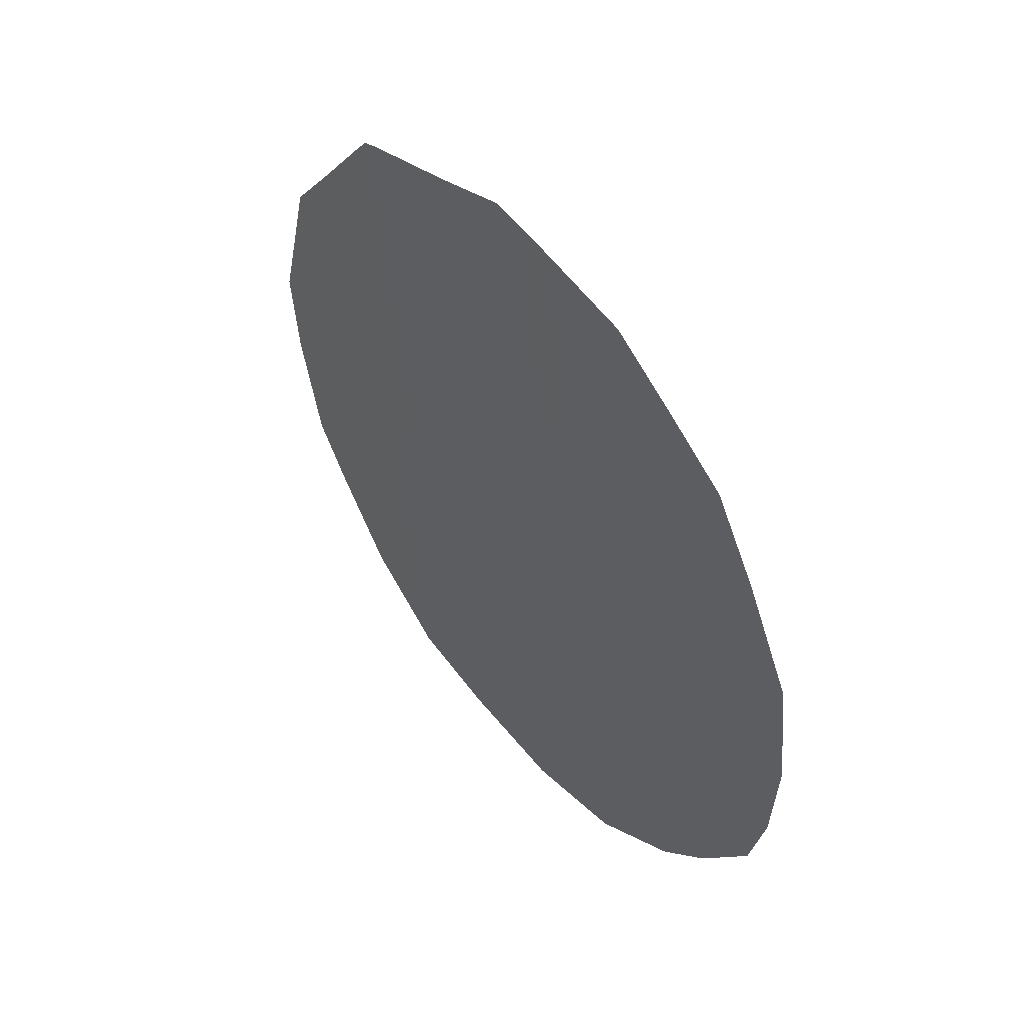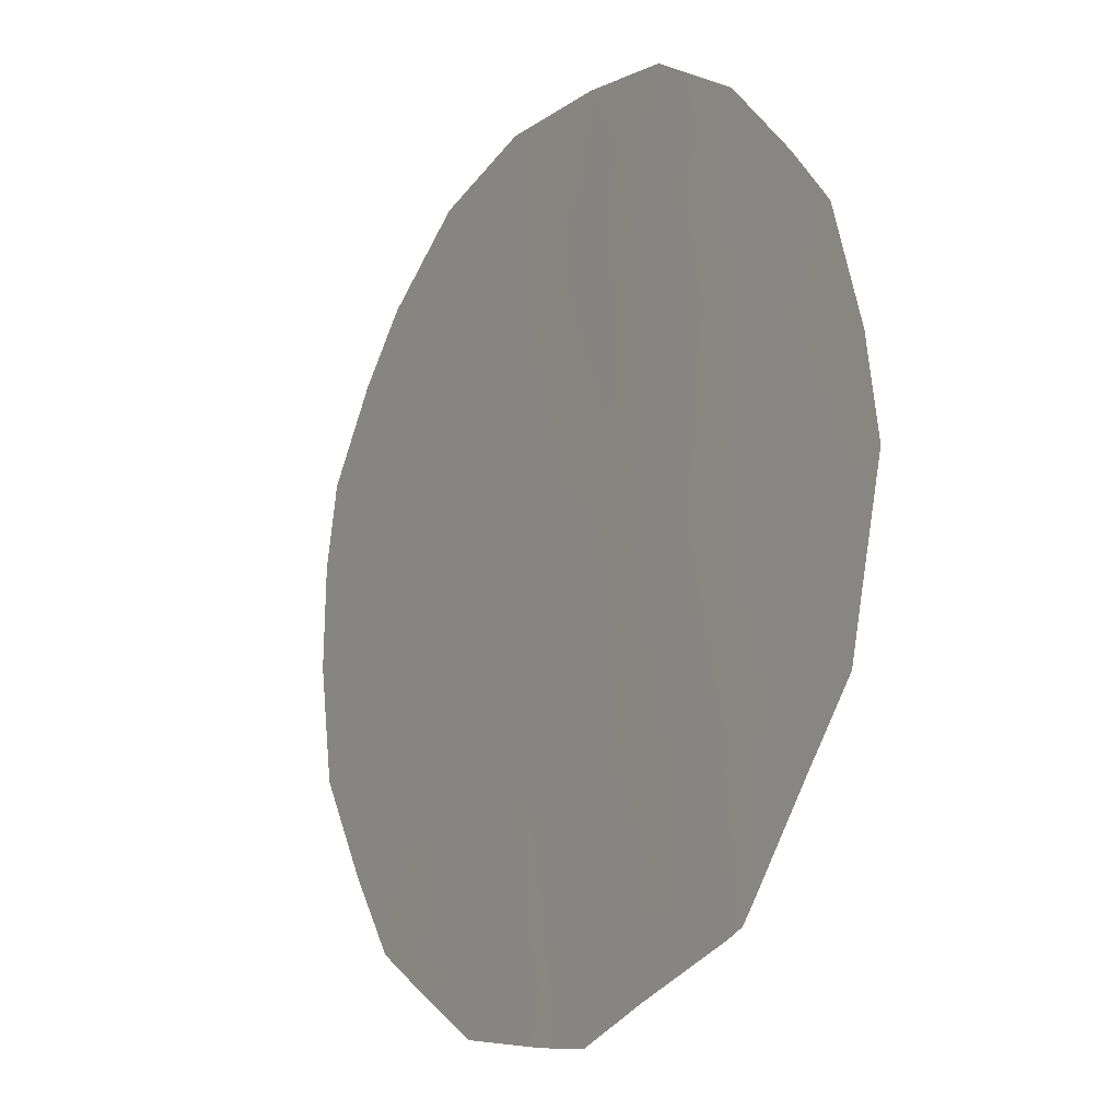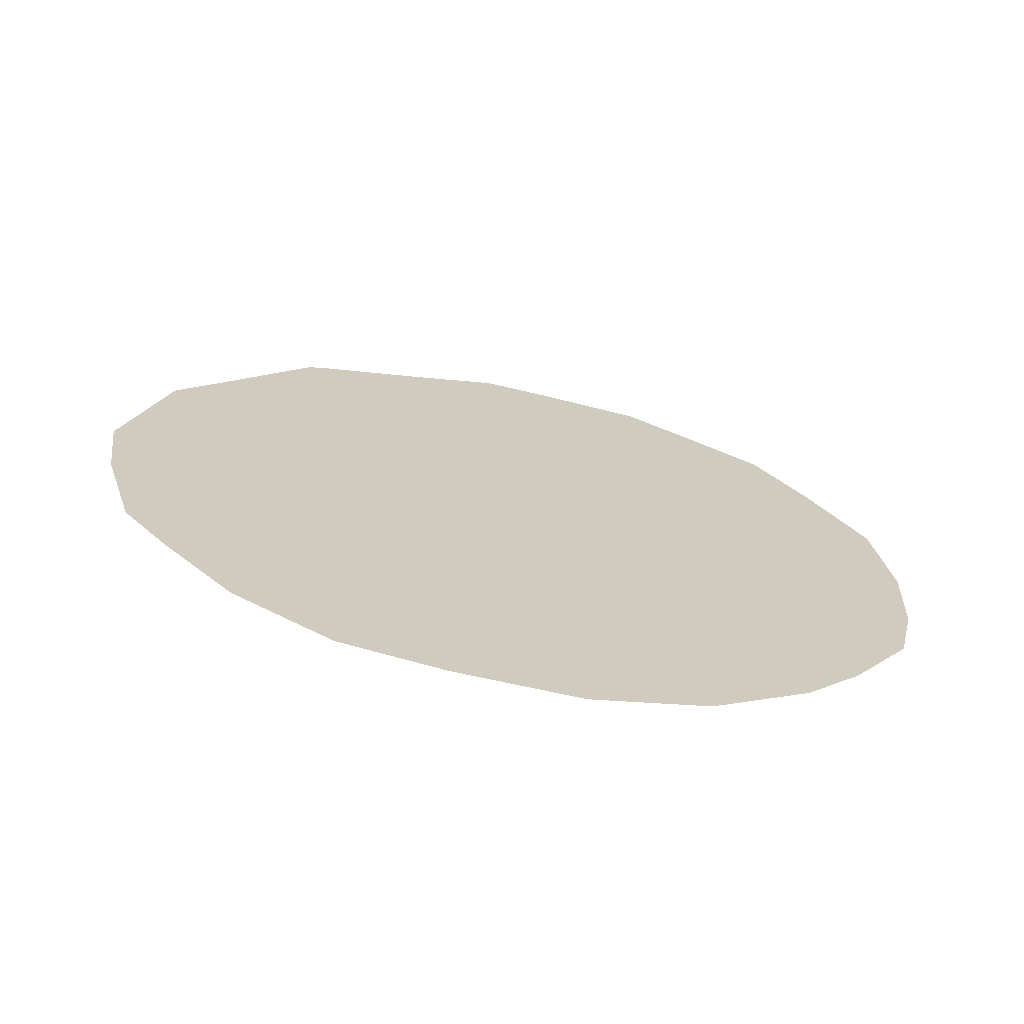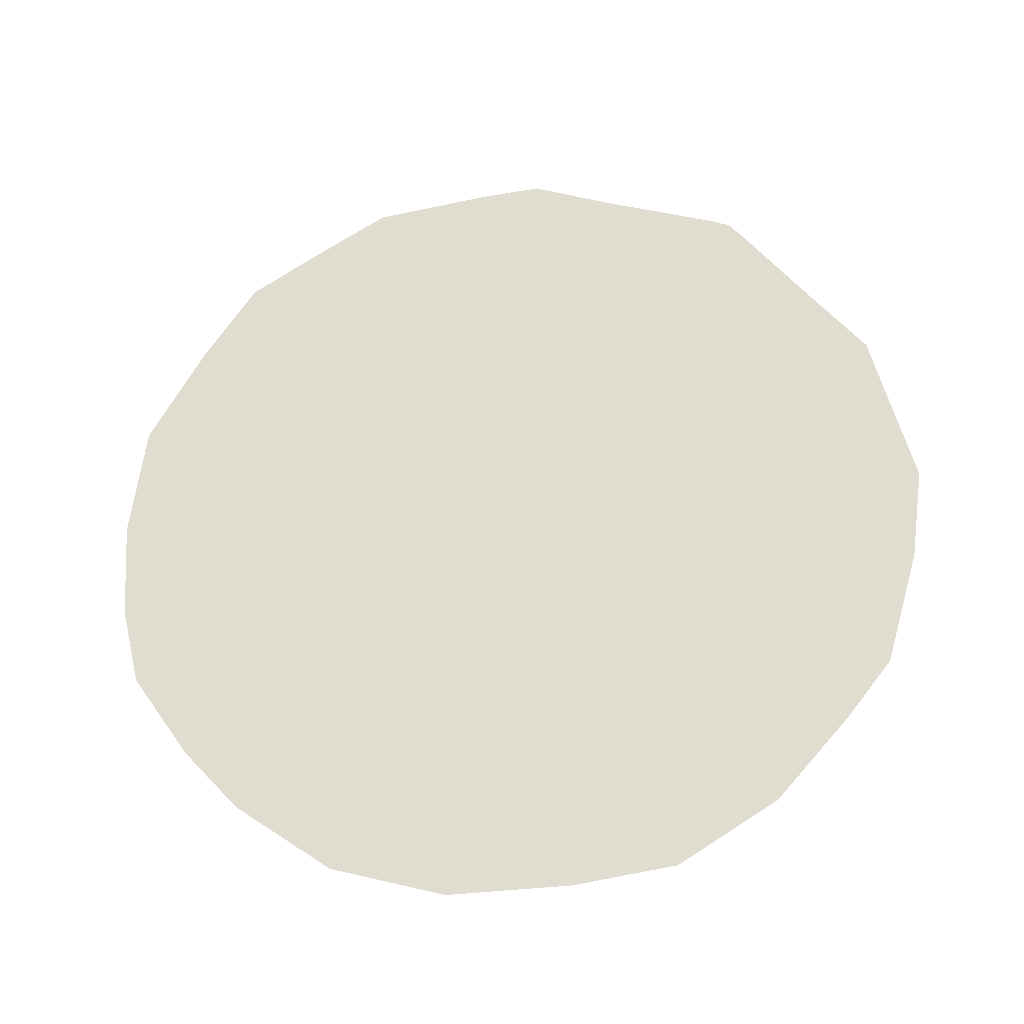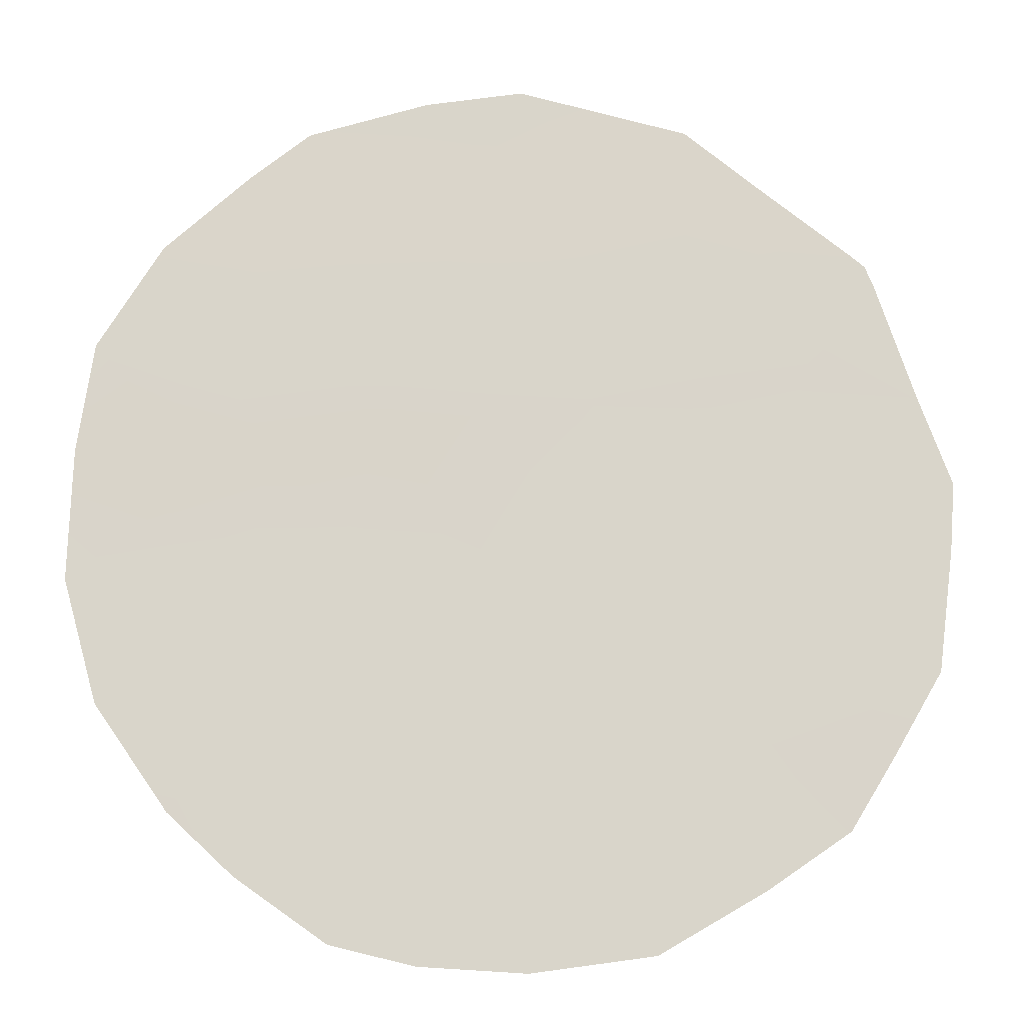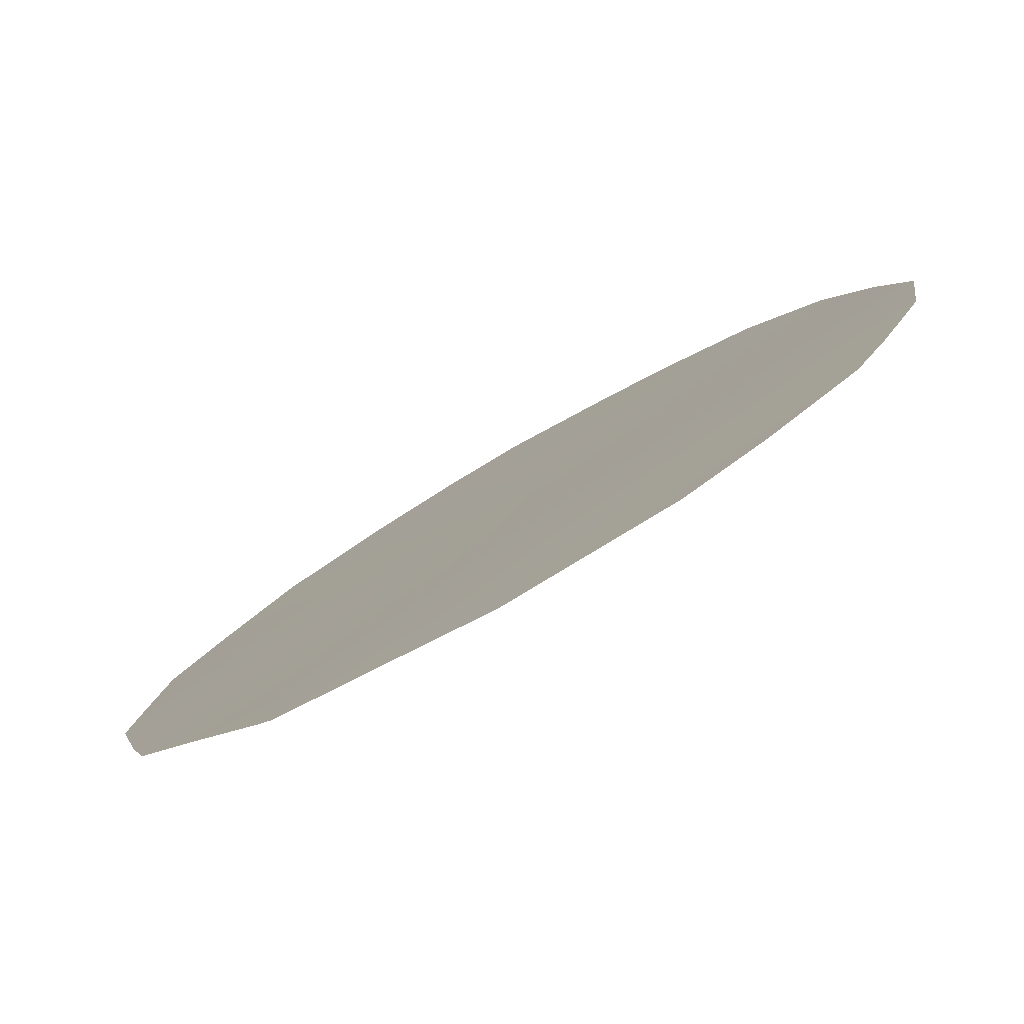
<metadata>
{"format":"obj","ext":"obj","renderer":"f3d","projection":"perspective","resolution":1024,"background":"white","views":[{"elev":50.4,"azim":-70.3,"up":"+Z"},{"elev":75.3,"azim":0.0,"up":"+Y"},{"elev":-67.7,"azim":-135.1,"up":"+Z"},{"elev":-27.9,"azim":66.4,"up":"+Z"},{"elev":17.8,"azim":-89.6,"up":"+Y"},{"elev":60.2,"azim":54.0,"up":"+Y"}]}
</metadata>
<code>
v -74.95 69.76 -9.635
v -74.21 70.78 -3.214
v -73.81 71.49 -8.436
v -72.67 73.24 -7.761
v -72.35 73.64 -3.736
v -71.65 74.77 -7.058
v -73.6 71.77 -6.414
v -73.44 71.97 -4.379
v -74.51 70.36 -5.095
v -74.31 70.76 -9.97
v -75.57 68.74 -6.013
v -71.86 74.5 -8.847
v -72.5 73.45 -5.689
v -75.6 68.75 -8.21
v -74.64 70.19 -7.179
v -74.1 71.1 -11.16
v -71.46 75.01 -5.077
v -71.39 75.13 -5.61
v -71.53 75 -8.902
v -72.8 73.11 -10.97
v -71.24 75.39 -6.748
v -71.79 74.6 -9.499
v -75.35 69.02 -3.598
v -74.5 70.32 -2.688
v -73 72.62 -2.809
v -72.35 73.63 -3.205
v -75.65 68.68 -9.436
v -74.77 70.07 -10.81
v -76.01 68.06 -5.447
v -76.11 67.92 -6.654
v -71.32 75.28 -7.715
v -72.18 73.9 -3.431
v -72.22 73.97 -10.34
v -76.09 67.98 -7.706
v -75.99 68.15 -8.537
v -72.24 73.79 -3.286
v -73.47 71.89 -2.489
v -73.69 71.71 -10.21
v -73.22 72.45 -10.28
v -73.84 71.33 -2.537
v -74.45 70.51 -8.837
v -73.94 71.3 -9.345
v -72.44 73.52 -4.632
v -71.92 74.33 -5.287
v -72.1 74.03 -4.26
v -72.05 74.15 -6.386
v -71.62 74.79 -6.202
v -73.39 72.2 -11.13
v -73.52 71.87 -5.393
v -73.06 72.61 -6.059
v -72.97 72.71 -5.015
v -74.39 70.51 -4.097
v -74.75 69.95 -3.488
v -74.92 69.7 -4.421
v -74.06 71.06 -5.753
v -74.58 70.27 -6.137
v -74.13 70.97 -6.777
v -75.03 69.55 -5.503
v -75.1 69.47 -6.592
v -73.69 71.65 -7.427
v -74.23 70.83 -7.788
v -74.7 70.11 -8.109
v -75.12 69.46 -7.676
v -73.35 72.22 -9.261
v -73.98 71.16 -4.741
v -73.88 71.29 -3.787
v -75.44 68.92 -4.878
v -75.66 68.56 -4.406
v -73.23 72.37 -8.118
v -73.14 72.5 -7.091
v -72.21 73.95 -8.361
v -72.13 74.05 -7.387
v -72.59 73.34 -6.736
v -71.73 74.66 -8.031
v -71.78 74.52 -4.362
v -72.27 73.88 -9.294
v -72.76 73.13 -8.782
v -75.33 69.19 -10.08
v -75.62 68.69 -7.141
v -73.41 72 -3.408
v -73.78 71.42 -3.038
v -74.95 69.63 -3.156
v -72.78 73.11 -9.835
v -72.86 72.86 -3.907
v -75.09 69.53 -8.719
f 41 1 10
f 43 44 45
f 46 47 44
f 49 50 51
f 12 22 19
f 52 53 54
f 5 26 84
f 55 56 57
f 58 59 56
f 60 57 61
f 42 38 64
f 52 65 66
f 55 49 65
f 67 23 68
f 54 67 58
f 10 28 16
f 69 70 60
f 71 74 72
f 46 73 72
f 11 29 30
f 6 31 21
f 74 19 31
f 50 70 73
f 14 79 34
f 14 34 35
f 5 32 36
f 66 80 81
f 5 36 26
f 14 35 27
f 59 79 63
f 77 69 64
f 62 41 61
f 53 24 82
f 16 48 38
f 39 48 20
f 48 39 38
f 40 24 2
f 3 41 42
f 5 43 45
f 43 13 44
f 75 44 17
f 75 45 44
f 13 46 44
f 46 6 47
f 44 47 18
f 17 44 18
f 39 20 83
f 8 49 51
f 49 7 50
f 51 50 13
f 6 21 47
f 18 47 21
f 9 52 54
f 52 2 53
f 54 53 23
f 84 26 25
f 7 55 57
f 55 9 56
f 57 56 15
f 9 58 56
f 58 11 59
f 56 59 15
f 3 60 61
f 60 7 57
f 61 57 15
f 78 1 27
f 13 43 51
f 43 5 84
f 63 62 15
f 3 42 64
f 42 10 38
f 2 52 66
f 52 9 65
f 66 65 8
f 9 55 65
f 55 7 49
f 65 49 8
f 11 67 29
f 68 29 67
f 9 54 58
f 54 23 67
f 58 67 11
f 10 1 28
f 3 69 60
f 69 4 70
f 60 70 7
f 4 71 72
f 71 12 74
f 72 74 6
f 6 46 72
f 46 13 73
f 72 73 4
f 19 74 12
f 6 74 31
f 5 45 32
f 75 32 45
f 76 12 71
f 77 71 4
f 13 50 73
f 50 7 70
f 73 70 4
f 76 33 22
f 12 76 22
f 30 79 11
f 79 30 34
f 8 84 80
f 80 84 25
f 37 80 25
f 2 66 81
f 66 8 80
f 81 80 37
f 81 40 2
f 40 81 37
f 15 59 63
f 59 11 79
f 63 79 14
f 77 4 69
f 64 69 3
f 15 62 61
f 62 85 41
f 61 41 3
f 24 53 2
f 82 23 53
f 83 20 33
f 38 10 16
f 77 83 76
f 83 33 76
f 83 77 64
f 43 84 51
f 76 71 77
f 51 84 8
f 64 38 39
f 39 83 64
f 85 62 63
f 27 85 14
f 14 85 63
f 41 85 1
f 1 78 28
f 41 10 42
f 1 85 27

</code>
